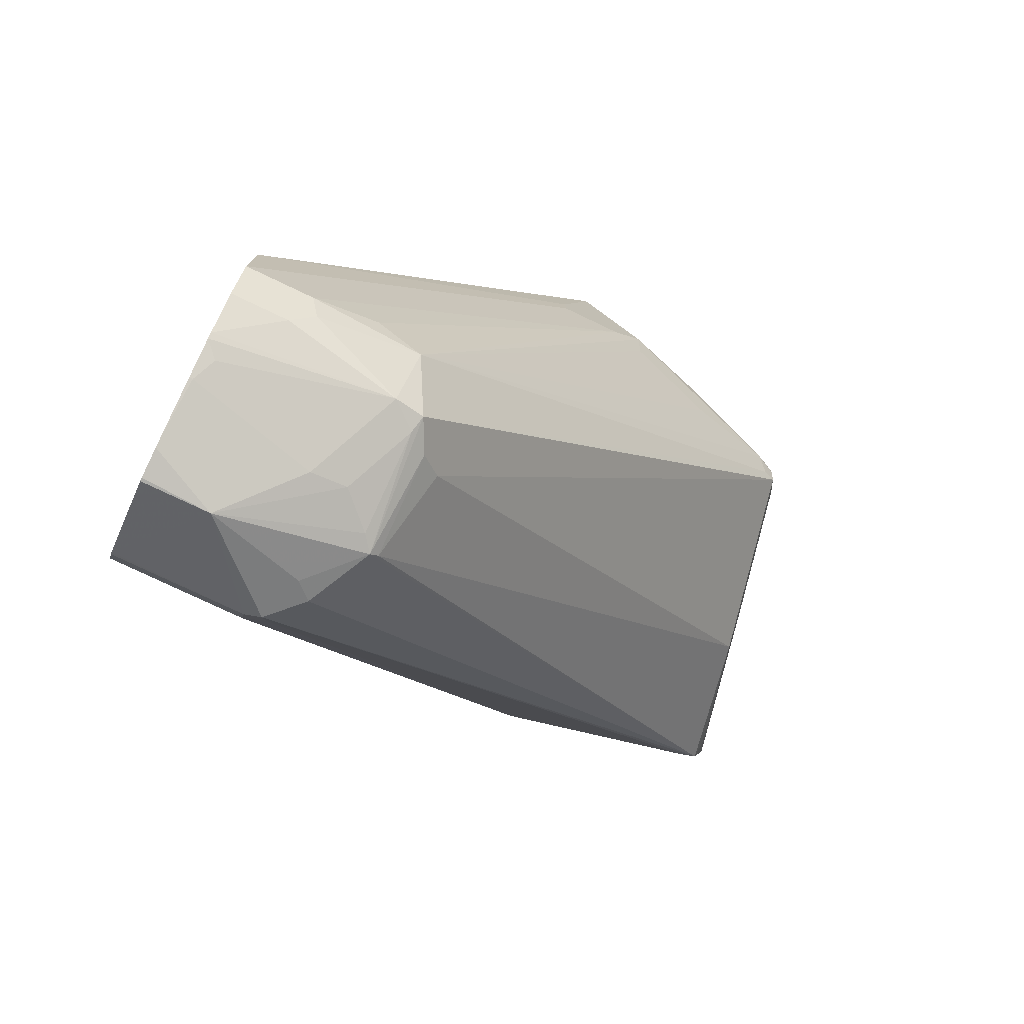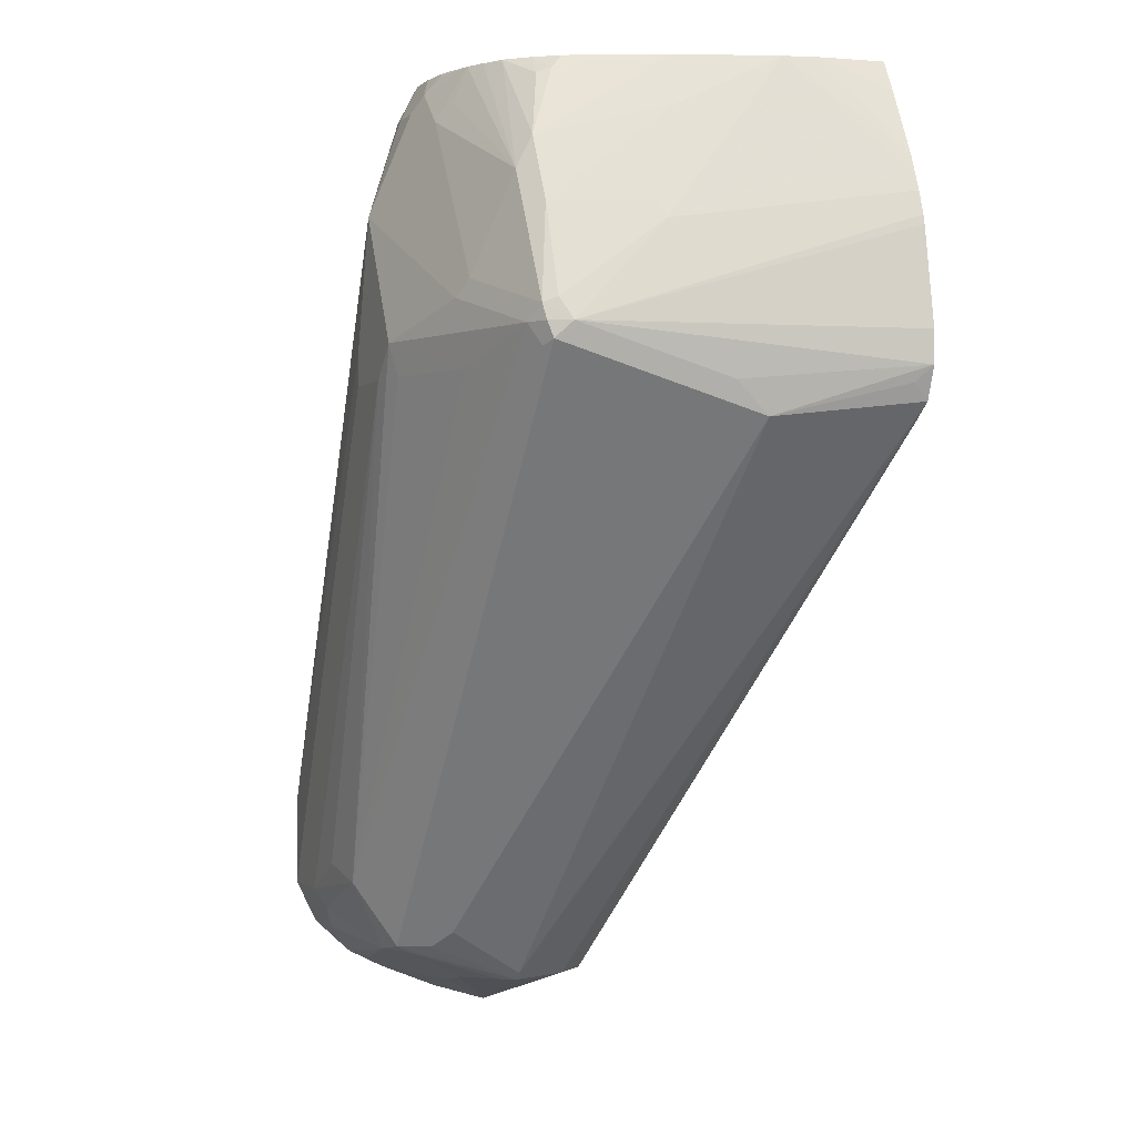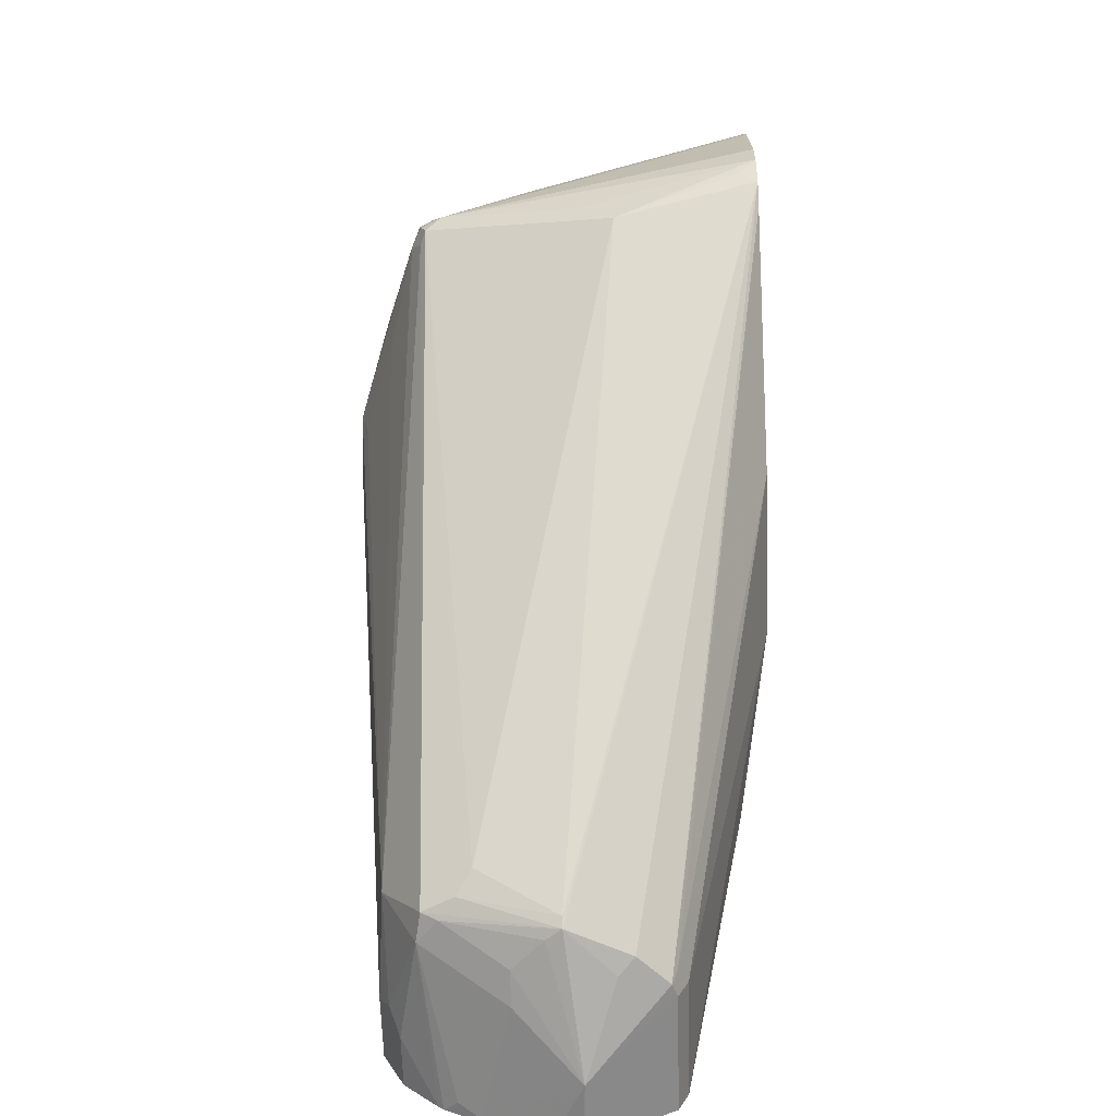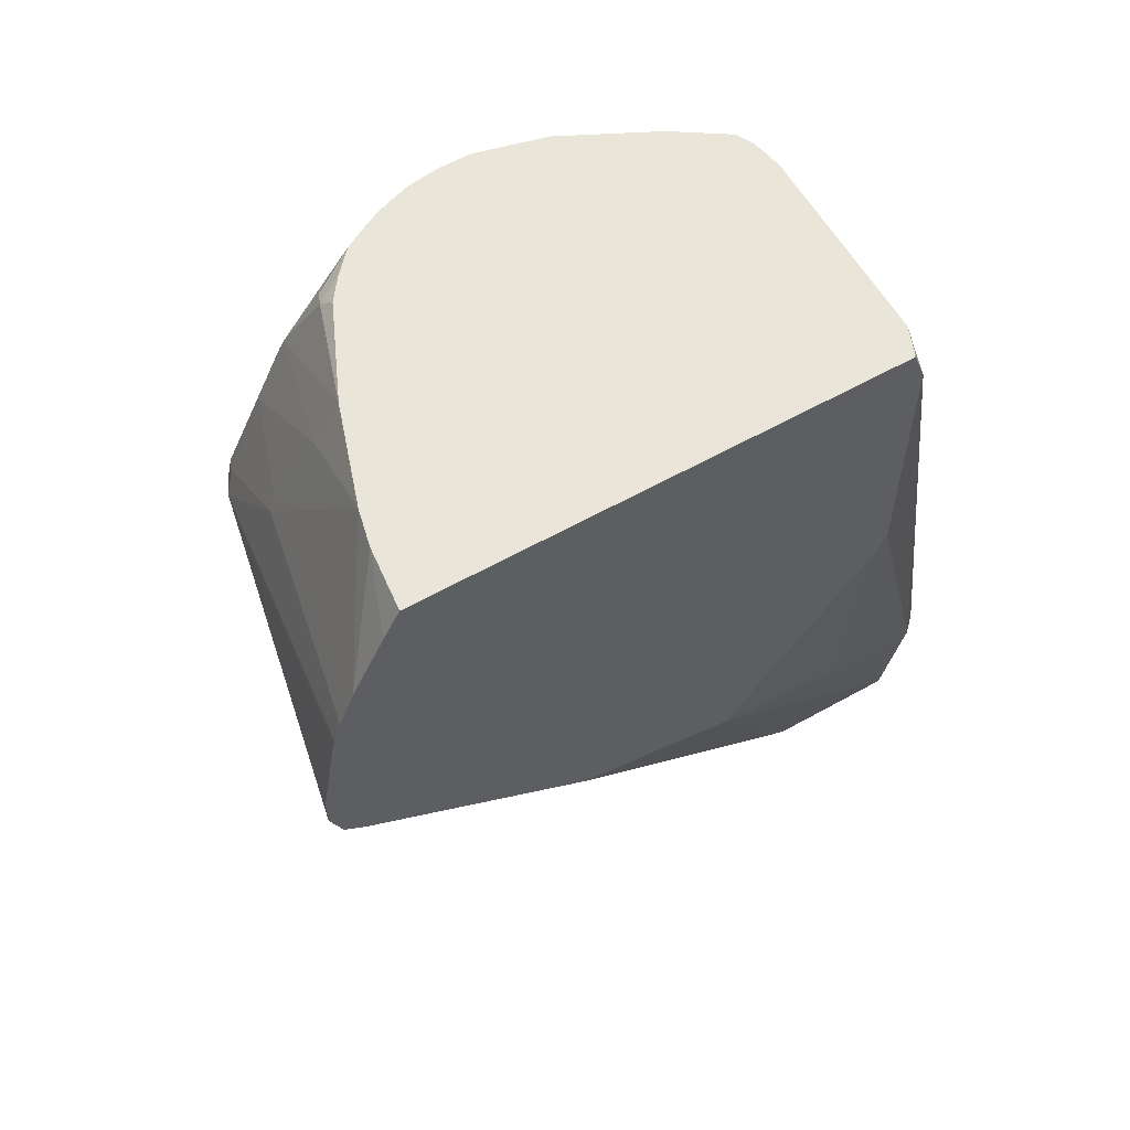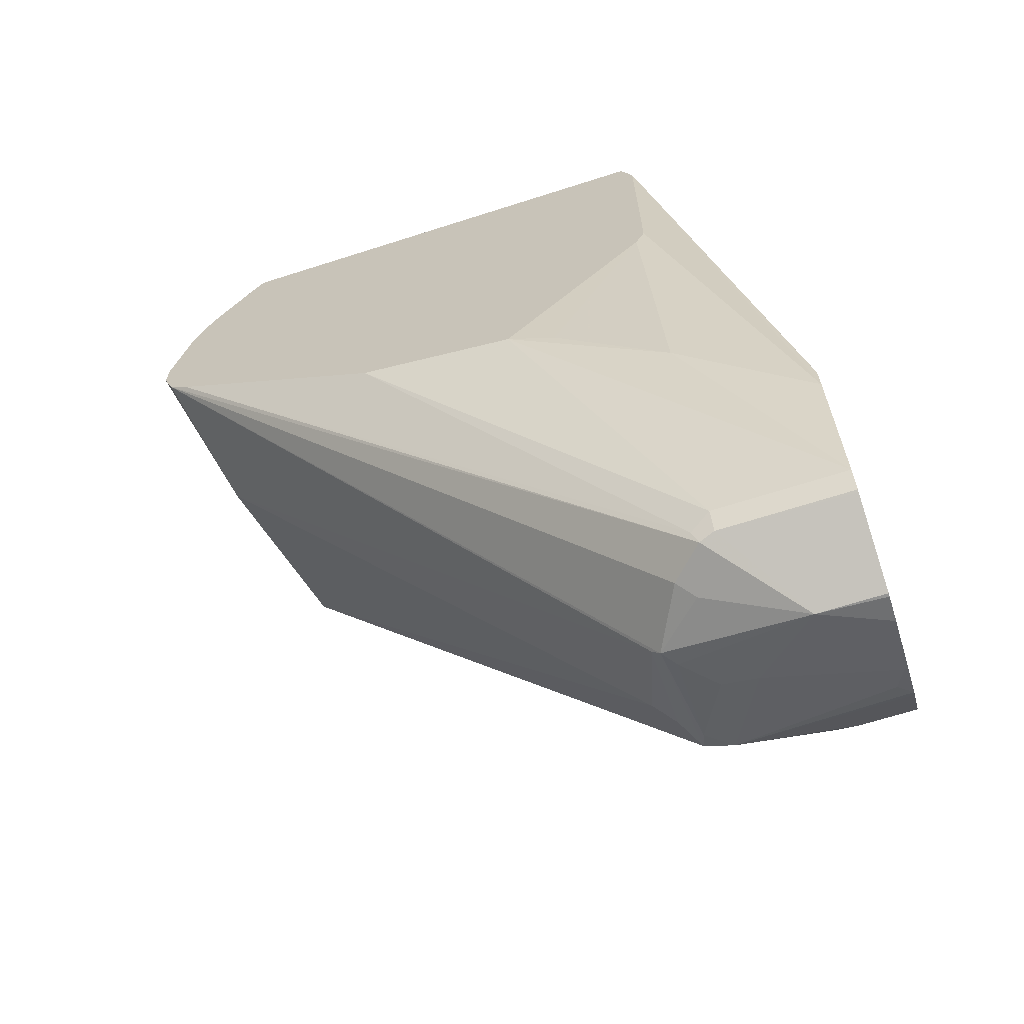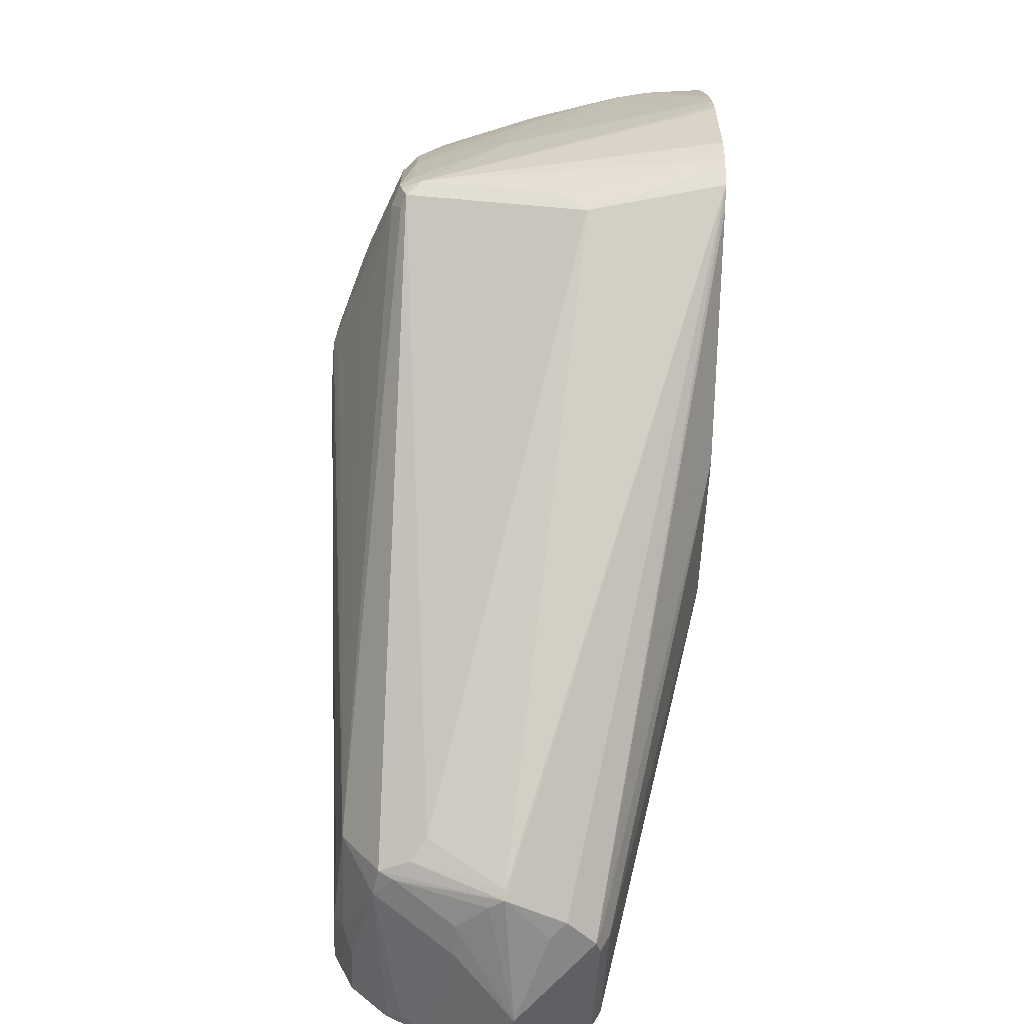
<metadata>
{"format":"obj","ext":"obj","renderer":"f3d","projection":"perspective","resolution":1024,"background":"white","views":[{"elev":-76.7,"azim":-25.5,"up":"+Y"},{"elev":-1.5,"azim":67.8,"up":"+Y"},{"elev":-61.8,"azim":91.6,"up":"+Y"},{"elev":59.7,"azim":150.1,"up":"+Y"},{"elev":-66.6,"azim":-162.2,"up":"+Y"},{"elev":-48.6,"azim":87.2,"up":"+Y"}]}
</metadata>
<code>
v 0.1637 -8.174e-05 0.03643
v 0.1273 -2.997e-05 0.2183
v 0.1637 -0.01826 0.03643
v 0.1546 0.05454 0.03643
v 0.1212 0.01209 0.2244
v 0.1182 0.009083 0.2319
v 0.1212 -2.997e-05 0.2304
v 0.1228 -0.009143 0.2274
v 0.141 -0.04549 0.1183
v 0.141 -0.02732 0.1365
v 0.1533 0.05972 0.03643
v 0.1492 0.07277 0.03643
v 0.1228 0.05454 0.166
v 0.1592 -0.02732 0.0455
v 0.1569 -0.03638 0.03643
v 0.1182 0.06366 0.1683
v 0.1 0.06366 0.2228
v 0.06365 0.02726 0.2501
v 0.1091 -2.997e-05 0.2365
v 0.08184 0.1001 0.2228
v 0.08184 0.08183 0.2319
v 0.1152 -0.01215 0.2304
v -0.1228 -0.3365 0.2274
v -0.1137 -0.3365 0.2092
v -0.1023 -0.3274 0.2001
v -0.1137 -0.3547 0.1546
v 0.1455 0.08193 0.03643
v 0.1049 0.1469 0.09171
v 0.1455 -0.04549 0.03643
v -0.1182 -0.3593 0.1546
v -0.1364 -0.3593 0.1183
v -0.1546 -0.3593 0.1001
v 0.1 0.1182 0.1501
v 0.05456 0.01814 0.2547
v 0.009085 0.1182 0.2501
v -8.51e-06 -2.997e-05 0.2729
v 0.05684 -0.0182 0.2501
v -0.1364 -0.3001 0.2501
v 0.08672 0.1469 0.1463
v 0.06668 0.1395 0.2062
v 0.06365 0.1364 0.2137
v 0.0418 0.1469 0.224
v 0.04243 0.1455 0.2244
v 0.02983 0.1469 0.2307
v 0.01956 0.1469 0.2358
v 0.01818 0.1273 0.2433
v -0.1394 -0.3396 0.2304
v -0.125 -0.3411 0.2183
v 0.141 0.09317 0.03643
v 0.1097 0.1469 0.07141
v -0.1516 -0.3517 0.09703
v 0.01818 -0.1272 0.03643
v -0.125 -0.3593 0.1637
v -0.2001 -0.382 0.1455
v -0.1455 -0.3638 0.1274
v -0.1637 -0.3638 0.1092
v -0.1637 -0.3578 0.09703
v -8.51e-06 0.1091 0.2547
v -0.03642 0.07277 0.2729
v -0.0182 0.03637 0.2729
v -0.009102 0.1364 0.2501
v -0.0182 0.1273 0.2547
v -0.0182 -0.0182 0.2729
v 0.002235 -0.0182 0.2683
v -0.1637 -0.2911 0.2547
v -0.2001 -0.3092 0.2547
v -0.1941 -0.3214 0.2486
v 0.06298 0.1469 0.1987
v 0.05318 0.1469 0.2118
v 0.002039 0.1469 0.2418
v -8.51e-06 0.1455 0.2433
v -0.2062 -0.3335 0.2426
v -0.2385 -0.3514 0.2232
v -0.2385 -0.3538 0.2202
v -0.2304 -0.3578 0.2122
v -0.1637 -0.3638 0.1819
v -0.1432 -0.3593 0.1819
v 0.1228 0.1296 0.03643
v 0.1134 0.1469 0.03643
v -0.1637 -0.3456 0.09097
v 0.01802 -0.1273 0.03643
v -0.2365 -0.3638 0.2001
v -0.2385 -0.377 0.1673
v -0.2385 -0.3784 0.1637
v -0.2385 -0.382 0.1475
v -0.2385 -0.382 0.1455
v -0.2385 -0.3584 0.09835
v -0.2385 -0.3578 0.09703
v -0.05457 -2.997e-05 0.2729
v -0.03642 0.1273 0.2547
v -0.05457 0.1296 0.2501
v -0.04851 0.07883 0.2668
v -0.2385 -0.2566 0.2547
v -0.004142 0.1469 0.2431
v -0.0182 0.1469 0.2449
v -0.05457 -0.0182 0.2729
v -0.2385 -0.3092 0.2547
v -8.51e-06 0.1469 0.2423
v -0.2385 -0.3335 0.2426
v -0.2385 -0.3638 0.2001
v -0.156 0.1469 0.03643
v -0.2385 -0.3456 0.09097
v -0.0728 -0.1456 0.03643
v -0.03642 0.1469 0.2449
v -0.07154 0.1469 0.2362
v -0.07552 0.1469 0.2351
v -0.06367 0.1318 0.2456
v -0.0667 0.1152 0.2486
v -0.2385 -0.2544 0.2542
v -0.1569 0.1455 0.03643
v -0.1572 0.1469 0.03777
v -0.2385 -0.2567 0.07685
v -0.1637 -0.2001 0.0546
v -0.1 -0.1546 0.04094
v -0.1581 -0.03203 0.03643
v -0.08489 0.1469 0.2304
v -0.1213 0.1469 0.2122
v -0.1259 0.1469 0.2099
v -0.2385 -0.2436 0.2488
v -0.1576 0.1334 0.194
v -0.1637 0.1273 0.03643
v -0.163 0.1469 0.05321
v -0.2385 -0.2365 0.07726
v -0.1637 -0.01826 0.03643
v -0.1546 0.1469 0.191
v -0.2385 -0.2422 0.248
v -0.1591 0.1469 0.1827
v -0.1774 0.1182 0.08187
v -0.2385 -0.2361 0.07733
v -0.163 0.1469 0.1637
v -0.2385 -0.1947 0.165
v -0.1594 0.1469 0.1819
v -0.1819 0.09094 0.1455
v -0.1819 0.1091 0.1092
v -0.2385 -0.2144 0.1053
v -0.2385 -0.2118 0.1092
v -0.1637 0.1455 0.1637
v -0.161 0.1469 0.1747
v -0.2385 -0.194 0.1637
v -0.2385 -0.1955 0.1387
v -0.2385 -0.1936 0.1455
f 1 2 3
f 58 62 59
f 59 62 90
f 59 90 91
f 59 91 92
f 59 92 93
f 59 93 89
f 61 71 94
f 61 94 95
f 61 95 62
f 62 95 104
f 62 104 90
f 63 96 97
f 63 97 66
f 63 66 65
f 66 97 99
f 66 99 72
f 66 72 67
f 73 135 129
f 73 136 135
f 73 140 136
f 73 141 140
f 73 139 141
f 73 131 139
f 57 102 80
f 73 126 131
f 73 109 119
f 73 93 109
f 73 97 93
f 73 99 97
f 72 99 73
f 70 98 71
f 73 119 126
f 73 129 123
f 57 88 102
f 54 77 76
f 39 68 40
f 40 68 69
f 40 69 41
f 41 69 42
f 42 44 43
f 45 70 71
f 45 71 61
f 47 67 72
f 47 72 73
f 47 73 74
f 47 74 75
f 47 75 82
f 47 82 76
f 47 76 77
f 47 77 48
f 48 77 53
f 49 78 50
f 54 56 55
f 54 57 56
f 54 87 57
f 54 86 87
f 54 85 86
f 54 84 85
f 57 87 88
f 54 83 84
f 54 76 82
f 53 77 54
f 52 80 81
f 51 80 52
f 51 57 80
f 50 78 79
f 54 82 83
f 38 63 65
f 73 123 112
f 73 102 88
f 111 121 122
f 112 123 121
f 112 121 124
f 112 124 115
f 112 115 113
f 113 115 114
f 118 125 120
f 119 120 126
f 120 125 127
f 120 127 126
f 121 128 122
f 121 123 129
f 121 129 128
f 122 128 130
f 126 127 132
f 126 132 133
f 126 133 131
f 134 141 139
f 134 140 141
f 134 136 140
f 133 134 139
f 133 137 134
f 133 138 137
f 110 121 111
f 132 138 133
f 130 134 137
f 130 137 138
f 128 136 134
f 128 135 136
f 128 129 135
f 128 134 130
f 131 133 139
f 73 112 102
f 109 120 119
f 108 118 109
f 73 88 87
f 73 87 86
f 73 86 85
f 73 85 84
f 73 84 83
f 73 83 100
f 73 100 74
f 74 100 82
f 74 82 75
f 80 102 103
f 80 103 81
f 82 100 83
f 89 93 97
f 89 97 96
f 90 104 91
f 91 104 105
f 91 105 106
f 107 118 108
f 107 117 118
f 107 116 117
f 106 116 107
f 103 114 115
f 103 113 114
f 109 118 120
f 102 113 103
f 101 110 111
f 92 109 93
f 92 108 109
f 92 107 108
f 91 107 92
f 91 106 107
f 102 112 113
f 38 67 47
f 71 98 94
f 38 65 66
f 6 34 19
f 6 19 7
f 6 17 20
f 6 20 21
f 6 21 18
f 7 19 8
f 8 19 22
f 8 22 23
f 8 23 24
f 8 24 25
f 8 25 9
f 9 15 14
f 9 25 26
f 9 26 15
f 12 27 13
f 13 27 28
f 13 28 16
f 19 38 22
f 19 37 38
f 19 36 37
f 19 34 36
f 18 58 34
f 18 35 58
f 6 18 34
f 18 21 35
f 16 33 17
f 16 28 33
f 15 32 29
f 15 31 32
f 15 30 31
f 15 26 30
f 17 33 20
f 20 33 39
f 5 17 6
f 5 13 16
f 1 3 15
f 1 15 29
f 1 29 52
f 1 52 81
f 1 81 103
f 1 103 115
f 1 115 124
f 1 124 121
f 1 121 110
f 1 110 101
f 1 101 79
f 1 79 78
f 1 78 49
f 38 66 67
f 1 27 12
f 1 12 11
f 1 11 4
f 3 14 15
f 3 9 14
f 3 10 9
f 2 13 5
f 2 12 13
f 2 11 12
f 5 16 17
f 2 4 11
f 2 9 10
f 2 8 9
f 2 7 8
f 2 6 7
f 2 5 6
f 1 4 2
f 2 10 3
f 20 39 40
f 1 49 27
f 20 41 42
f 28 44 42
f 28 42 69
f 28 69 68
f 28 68 39
f 28 39 33
f 28 49 50
f 29 32 51
f 29 51 52
f 30 48 53
f 30 53 54
f 30 54 55
f 30 55 31
f 31 55 56
f 31 56 32
f 32 56 57
f 32 57 51
f 34 58 59
f 20 40 41
f 37 64 38
f 36 96 63
f 36 89 96
f 36 59 89
f 36 60 59
f 28 45 44
f 36 64 37
f 35 62 58
f 35 61 62
f 35 45 61
f 35 46 45
f 34 60 36
f 34 59 60
f 36 38 64
f 28 70 45
f 36 63 38
f 28 94 98
f 20 42 43
f 28 98 70
f 20 43 21
f 21 43 44
f 21 44 45
f 21 46 35
f 22 38 23
f 23 38 47
f 23 47 48
f 23 48 30
f 23 30 24
f 24 30 26
f 24 26 25
f 27 49 28
f 28 50 79
f 21 45 46
f 28 101 111
f 28 79 101
f 28 105 104
f 28 106 105
f 28 95 94
f 28 117 116
f 28 118 117
f 28 125 118
f 28 116 106
f 28 127 125
f 28 111 122
f 28 122 130
f 28 104 95
f 28 138 132
f 28 132 127
f 28 130 138

</code>
